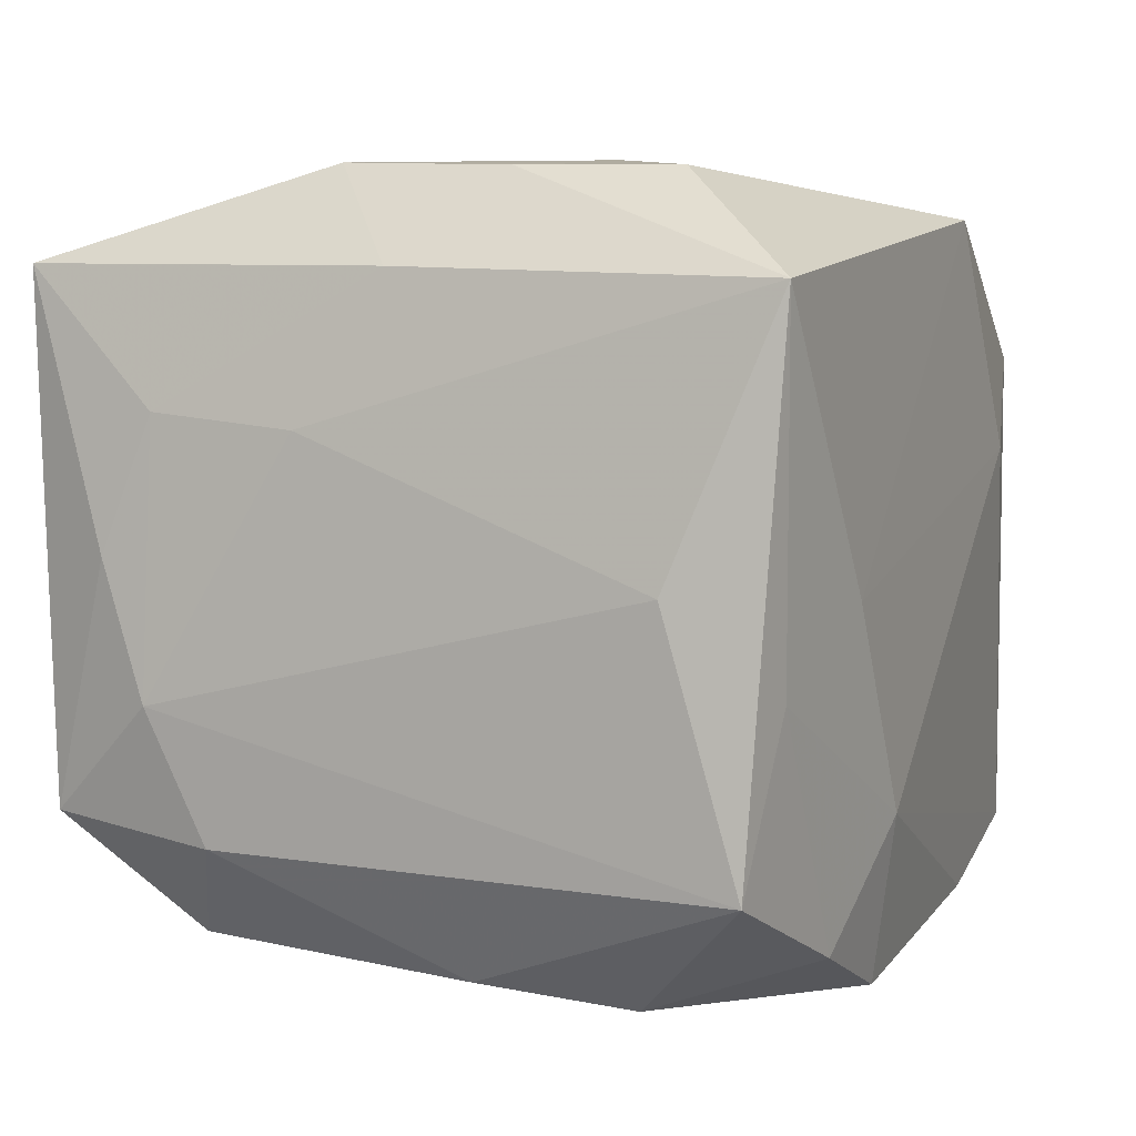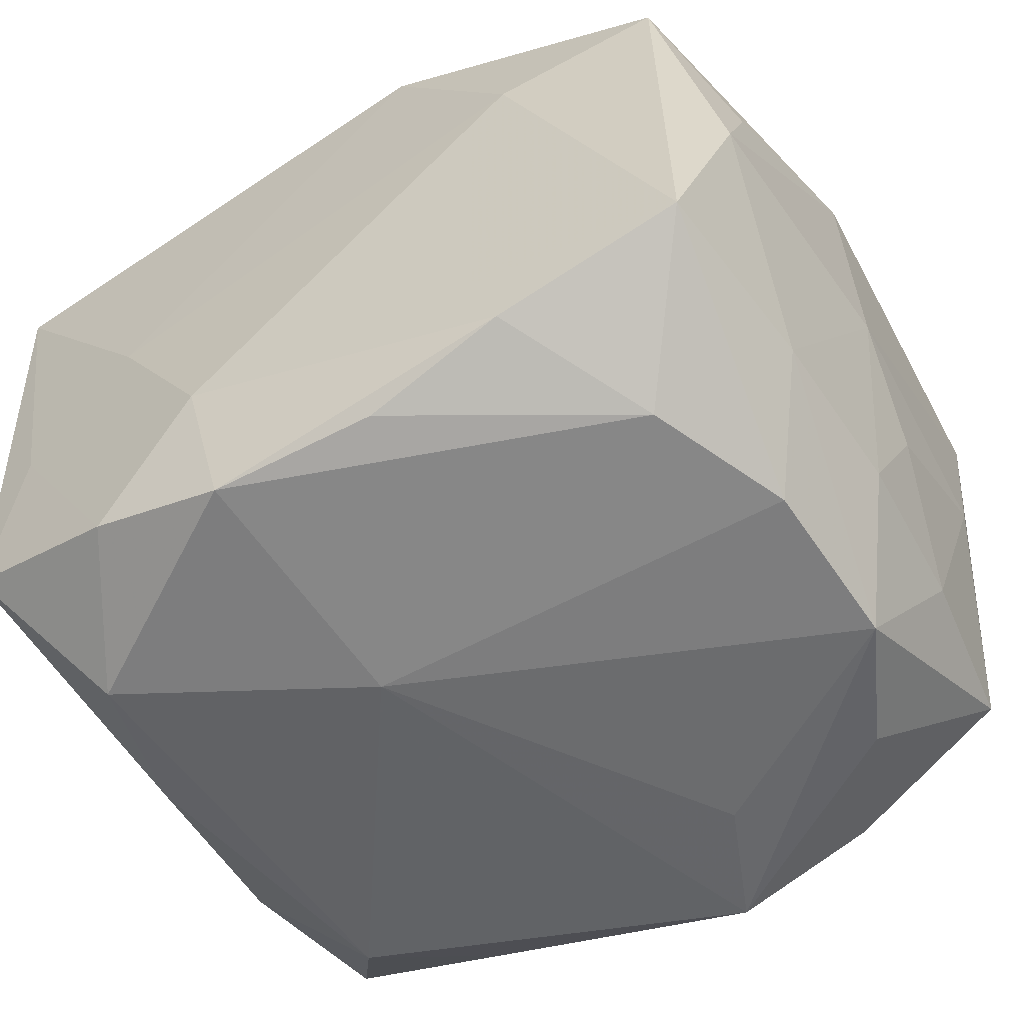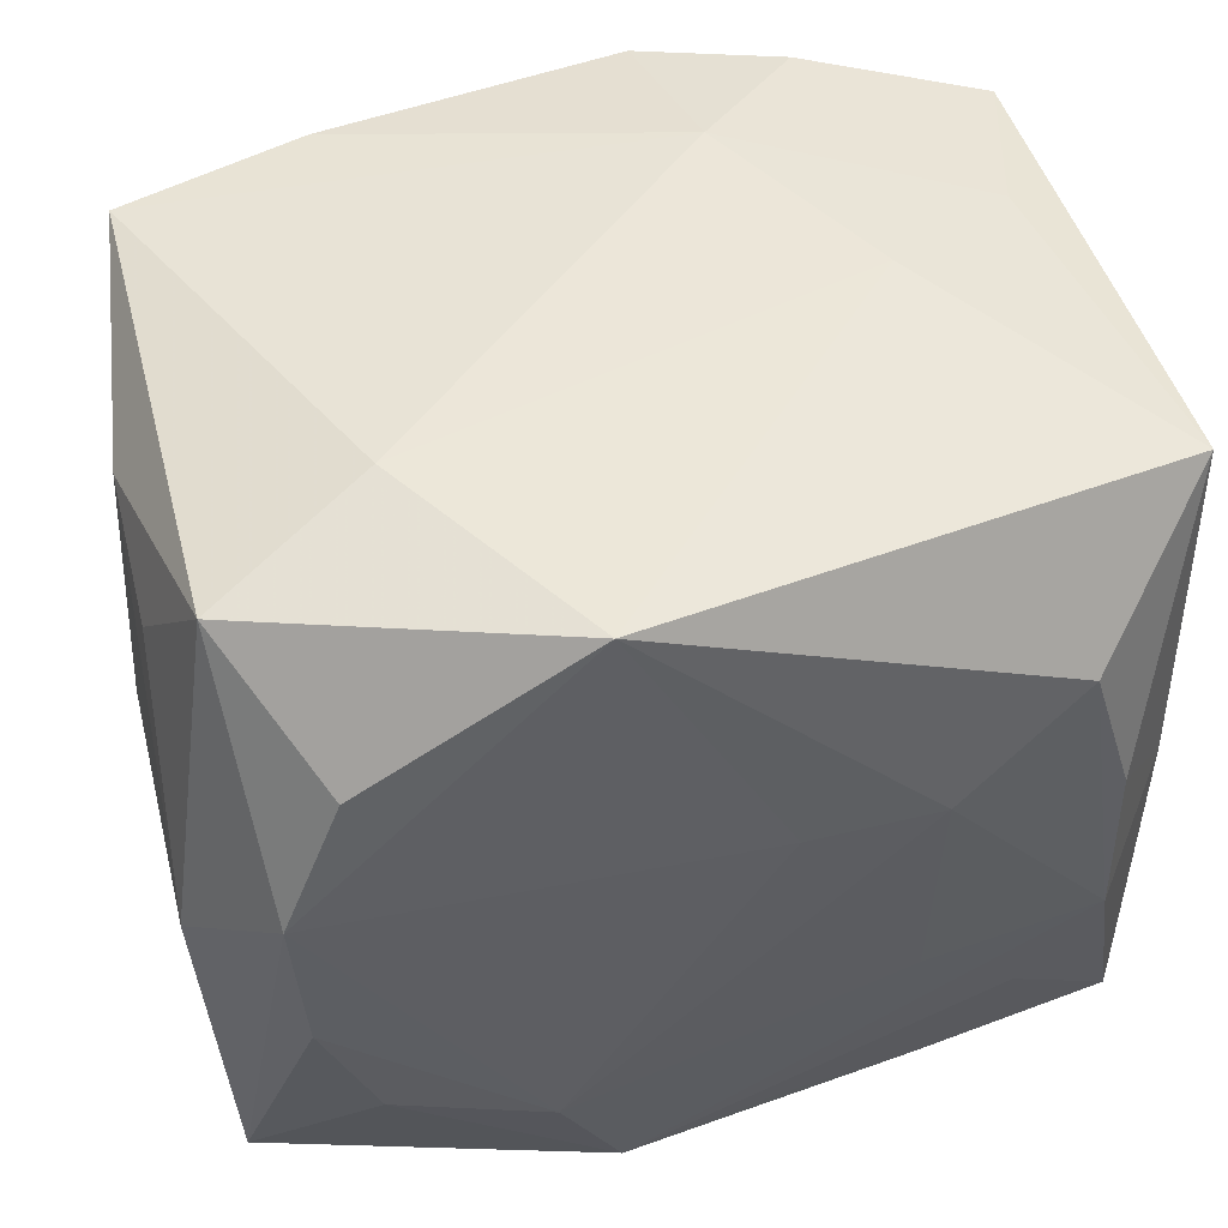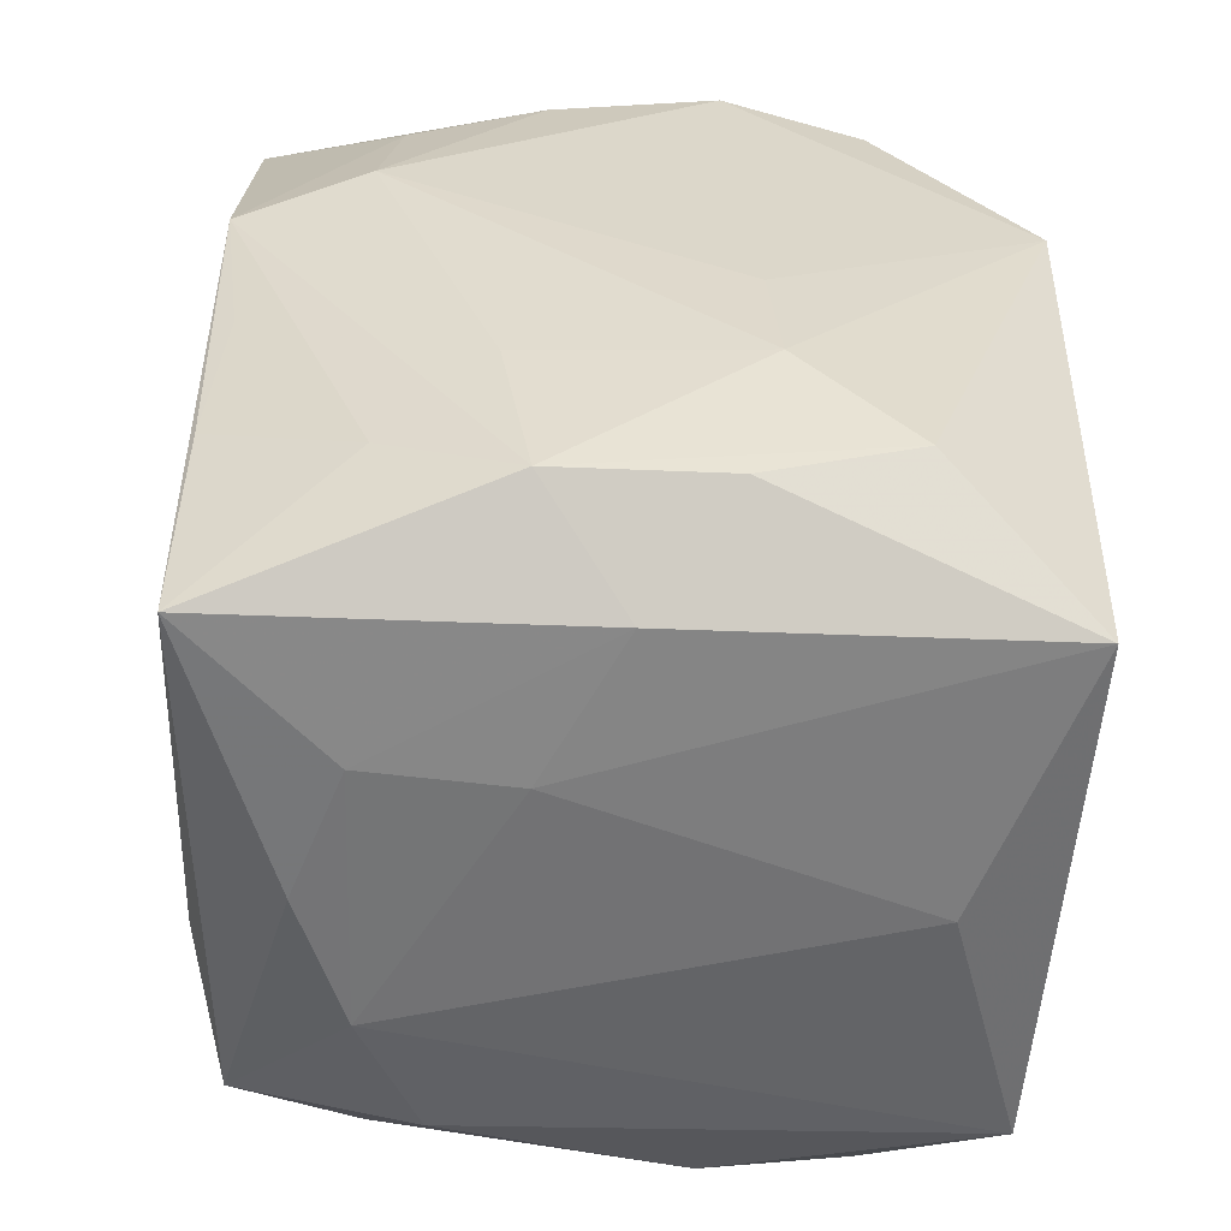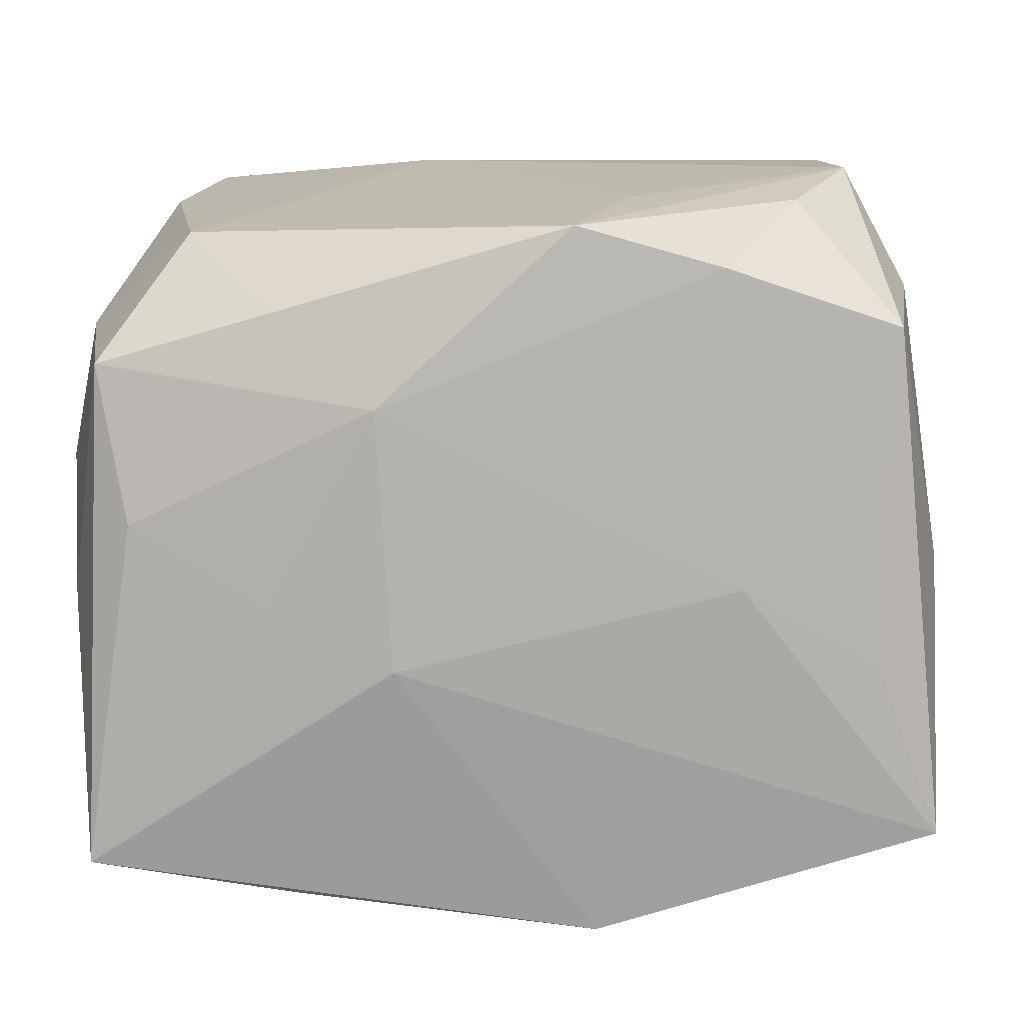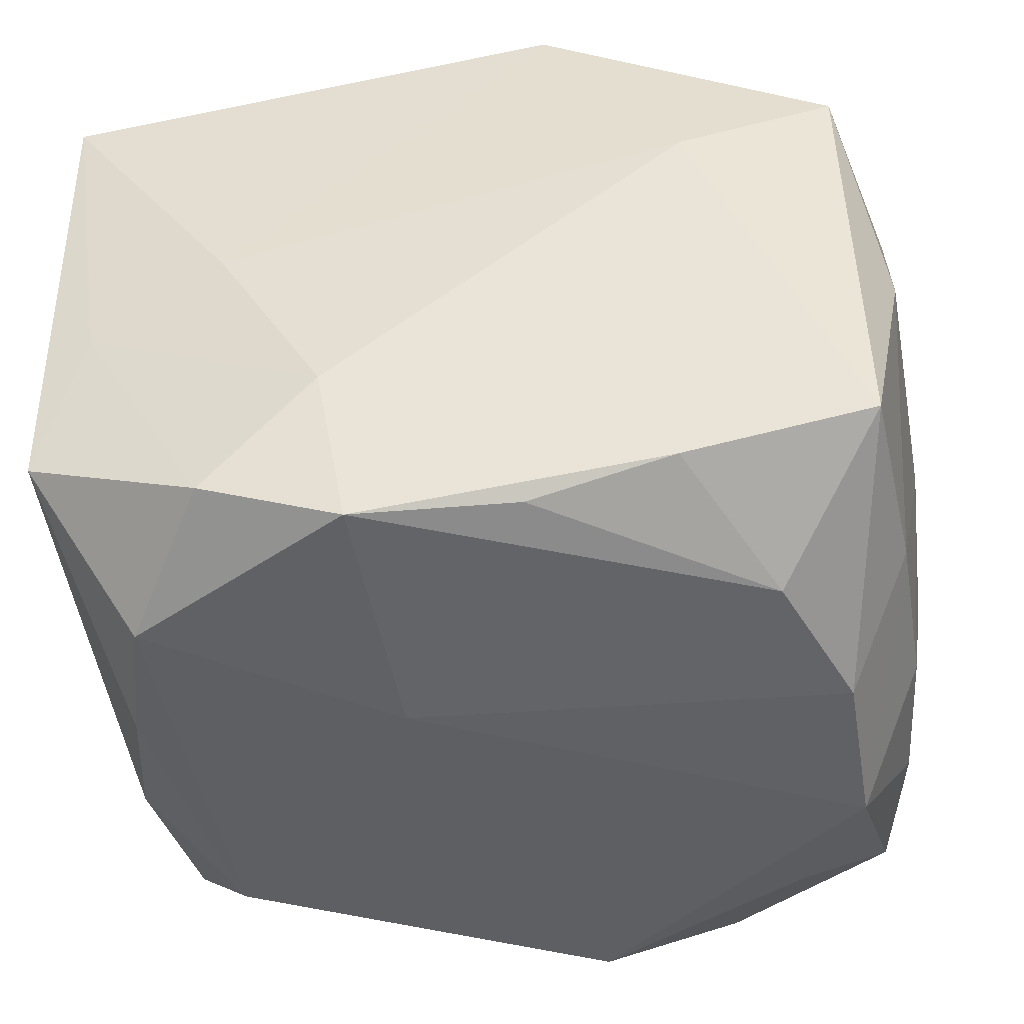
<metadata>
{"format":"obj","ext":"obj","renderer":"f3d","projection":"perspective","resolution":1024,"background":"white","views":[{"elev":3.6,"azim":-66.6,"up":"+Y"},{"elev":-59.4,"azim":31.8,"up":"+Y"},{"elev":49.3,"azim":165.7,"up":"+Z"},{"elev":34.4,"azim":-90.2,"up":"+Y"},{"elev":-79.5,"azim":-0.0,"up":"+Z"},{"elev":-47.6,"azim":7.6,"up":"+Y"}]}
</metadata>
<code>
v -0.03443 0.02273 0.000741
v -0.01719 0.02628 -0.02791
v -0.0195 -0.0007027 0.03074
v -0.02468 0.02981 0.01948
v -0.02975 -0.02794 0.005193
v 0.03409 -0.02328 -0.001121
v -0.03572 0.0002933 0.02168
v -0.03572 0.01134 -0.005848
v -0.03572 -0.008604 -0.01818
v 0.032 0.01706 0.02763
v 0.03487 0.02101 -0.02871
v -0.00888 0.006906 -0.03158
v 0.03108 -0.0201 -0.02852
v 0.01701 -0.0249 -0.03089
v 0.007491 0.02758 0.03061
v -0.0354 0.01262 -0.01754
v 0.02343 -0.031 0.01661
v 0.01674 -0.02701 0.02801
v 0.005272 -0.02818 -0.03078
v 0.007978 -0.004446 -0.03124
v -0.02569 -0.02686 -0.0189
v 0.02877 -0.03164 -0.008499
v -0.0345 -0.01894 -0.01375
v 0.02541 0.02705 0.01886
v 0.007379 0.02943 -0.02798
v -0.02686 -0.02959 0.01694
v 0.03556 -0.01129 -0.006832
v 0.01867 0.0004136 -0.03096
v -0.006936 -0.03169 0.007193
v 0.03662 -0.001552 -0.0002141
v -0.02984 -0.00451 -0.02933
v -0.03377 0.02351 -0.02851
v -0.01815 -0.02171 -0.02851
v -0.03029 -0.007009 0.02884
v -0.02821 0.03053 -0.005646
v -0.01916 0.001842 -0.03062
v 0.03536 -0.002424 0.02187
v 0.03206 -0.02311 0.02731
v 0.02477 0.0278 -0.01643
v -0.01434 0.03086 -0.007979
v 0.03515 -0.0005817 -0.02215
v -0.005574 0.02824 -0.0264
v -0.03235 -0.01715 -0.02767
v 0.01887 0.009494 0.03074
v 0.03668 0.02083 0.000718
v 0.01249 0.03076 -0.01782
v -0.004504 0.03079 0.009714
v -0.008285 -0.03037 0.02823
v 0.02348 -0.02953 -0.01947
v -0.03403 -0.02036 0.02706
v -0.02284 0.029 -0.01605
v -0.01486 0.0312 0.01051
v 0.03354 -0.02347 0.01216
v -0.03537 0.002092 -0.0218
v -0.03427 0.02137 0.03036
v -0.01051 -0.01697 0.03074
v 0.005038 -0.02961 0.02703
v 0.03327 -0.02217 -0.01425
v -0.02817 0.02991 0.00775
v 0.02827 -0.03169 0.005433
v 0.0298 0.006779 -0.02945
v 0.0302 0.02821 0.007846
v 0.03539 0.008415 0.01802
v -0.01981 -0.02616 0.02861
v -0.0102 -0.01397 -0.03159
v 0.02924 0.02786 -0.005604
v 0.009961 -0.02977 -0.01998
f 12 11 28
f 41 11 30
f 13 11 41
f 25 11 12
f 12 32 25
f 23 50 9
f 29 21 19
f 37 10 38
f 61 11 13
f 61 28 11
f 13 41 58
f 58 22 13
f 58 6 22
f 26 21 29
f 29 48 26
f 2 25 32
f 42 25 2
f 13 22 49
f 22 19 49
f 67 22 29
f 29 19 67
f 67 19 22
f 21 23 43
f 43 65 19
f 31 65 43
f 43 23 9
f 9 54 43
f 32 31 43
f 43 54 32
f 53 37 38
f 22 6 53
f 53 6 30
f 30 37 53
f 45 37 30
f 30 11 45
f 27 41 30
f 27 58 41
f 30 6 27
f 6 58 27
f 50 26 64
f 64 26 48
f 5 23 21
f 21 26 5
f 50 23 5
f 5 26 50
f 38 10 44
f 52 35 4
f 1 35 32
f 40 35 52
f 25 35 40
f 42 2 51
f 51 25 42
f 51 35 25
f 32 35 51
f 51 2 32
f 19 65 14
f 14 61 13
f 28 61 14
f 13 49 14
f 14 49 19
f 12 65 36
f 36 65 31
f 36 32 12
f 36 31 32
f 9 50 7
f 50 55 7
f 33 19 21
f 21 43 33
f 33 43 19
f 10 37 63
f 63 45 10
f 37 45 63
f 10 45 62
f 62 45 11
f 18 17 38
f 38 17 60
f 60 53 38
f 22 53 60
f 29 22 60
f 60 48 29
f 60 17 48
f 34 55 50
f 50 64 34
f 56 34 64
f 56 64 48
f 48 18 56
f 38 44 56
f 56 18 38
f 55 4 59
f 59 4 35
f 59 1 55
f 35 1 59
f 28 14 20
f 20 14 65
f 12 28 20
f 20 65 12
f 9 7 8
f 55 1 8
f 8 7 55
f 52 4 15
f 15 4 55
f 15 44 10
f 46 40 52
f 25 40 46
f 48 17 57
f 57 18 48
f 17 18 57
f 32 54 16
f 16 1 32
f 16 8 1
f 16 54 9
f 9 8 16
f 10 62 24
f 24 15 10
f 62 15 24
f 3 56 44
f 44 15 3
f 3 15 55
f 55 34 3
f 34 56 3
f 47 46 52
f 62 46 47
f 52 15 47
f 47 15 62
f 66 62 11
f 66 46 62
f 39 66 11
f 46 66 39
f 11 25 39
f 25 46 39

</code>
